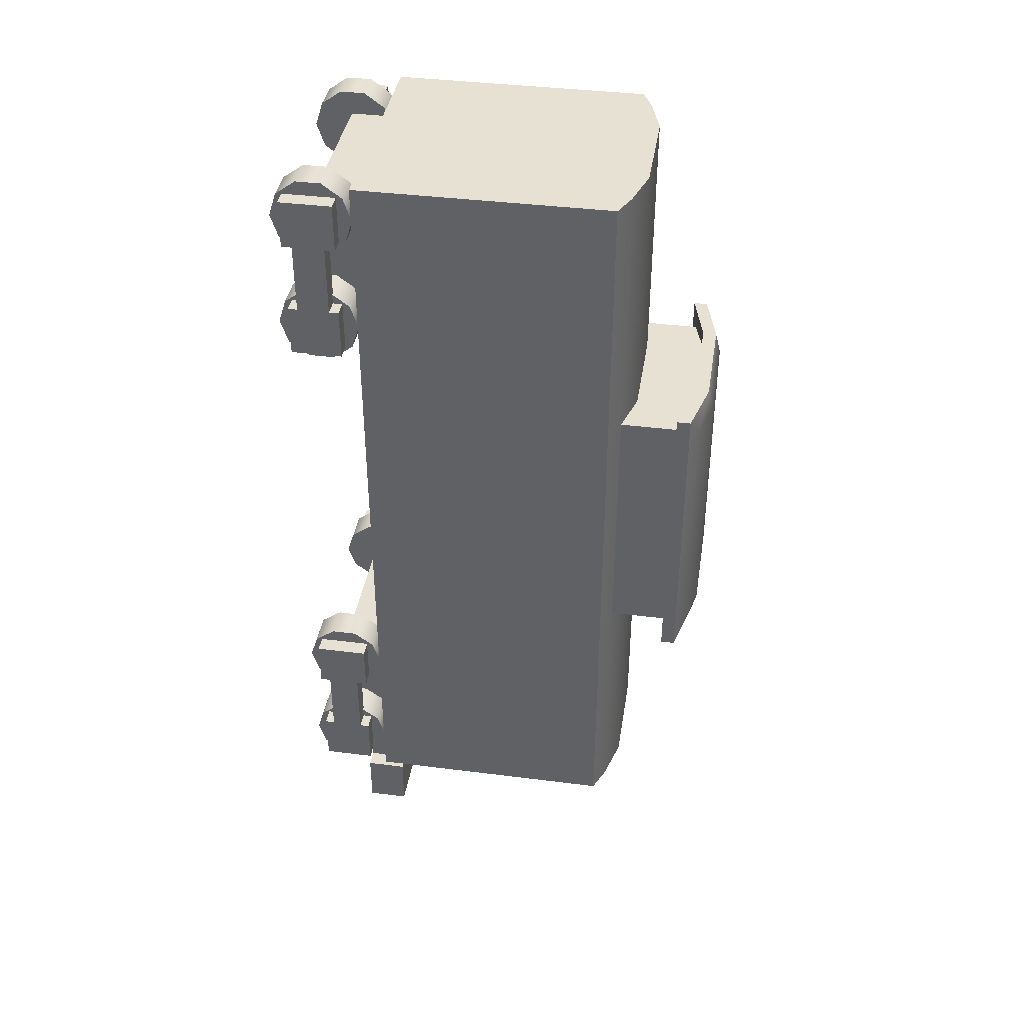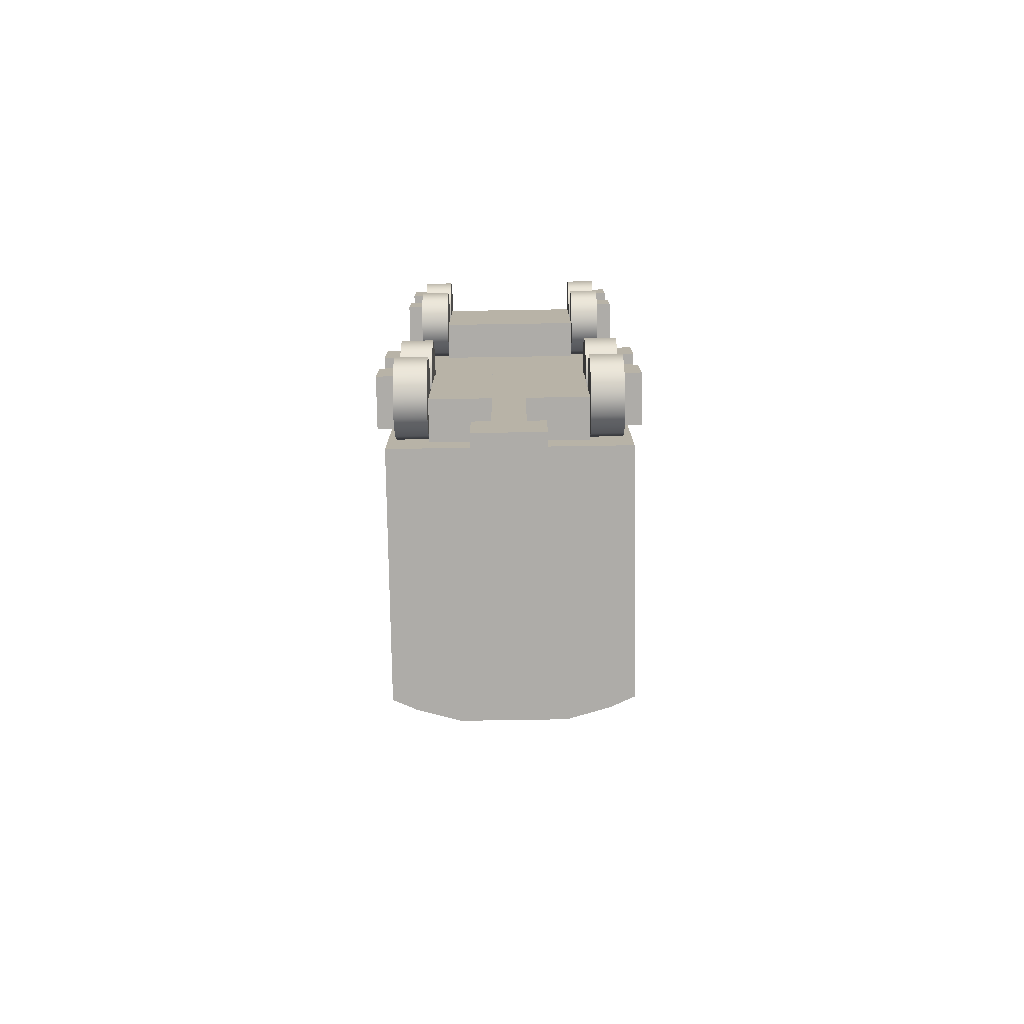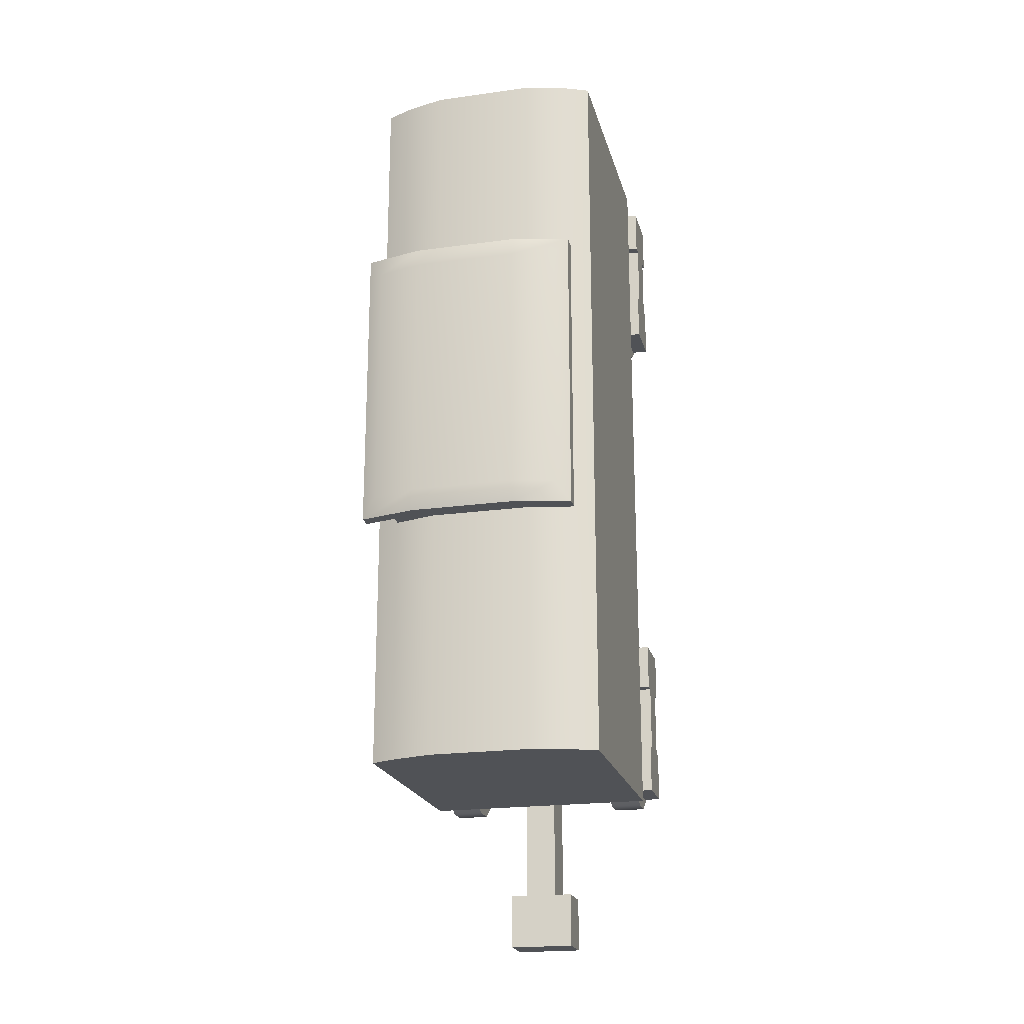
<metadata>
{"format":"obj","ext":"obj","renderer":"f3d","projection":"perspective","resolution":1024,"background":"white","views":[{"elev":39.4,"azim":99.0,"up":"+Z"},{"elev":-77.0,"azim":0.9,"up":"+Z"},{"elev":-20.9,"azim":-166.1,"up":"+Z"}]}
</metadata>
<code>
g default
v -3.392 2.339 73.96
v 3.392 2.339 73.96
v -3.392 9.511 73.96
v 3.392 9.511 73.96
v -3.392 9.511 51.8
v 3.392 9.511 51.8
v -3.392 2.339 51.8
v 3.392 2.339 51.8
v 2.714 2.339 73.96
v 2.714 9.813 73.96
v 2.714 9.813 51.8
v 2.714 2.339 51.8
v -2.714 2.339 73.96
v -2.714 9.813 73.96
v -2.714 9.813 51.8
v -2.714 2.339 51.8
v 1.488 2.339 73.96
v 1.488 10.16 73.96
v 1.488 10.16 51.8
v 1.488 2.339 51.8
v -1.488 2.339 73.96
v -1.488 10.16 73.96
v -1.488 10.16 51.8
v -1.488 2.339 51.8
v -3.392 2.339 66.57
v -3.392 9.511 66.57
v -2.714 9.813 66.57
v -1.488 10.16 66.57
v 1.488 10.16 66.57
v 2.714 9.813 66.57
v 3.392 9.511 66.57
v 3.392 2.339 66.57
v 2.714 2.339 66.57
v 1.488 2.339 66.57
v -1.488 2.339 66.57
v -2.714 2.339 66.57
v -3.392 2.339 59.19
v -3.392 9.511 59.19
v -2.714 9.813 59.19
v -1.488 10.16 59.19
v 1.488 10.16 59.19
v 2.714 9.813 59.19
v 3.392 9.511 59.19
v 3.392 2.339 59.19
v 2.714 2.339 59.19
v 1.488 2.339 59.19
v -1.488 2.339 59.19
v -2.714 2.339 59.19
v -2.714 12.05 59.19
v -1.488 12.38 59.19
v -2.714 12.05 66.57
v -1.488 12.38 66.57
v 1.488 12.38 59.19
v 1.488 12.38 66.57
v 2.714 12.05 59.19
v 2.714 12.05 66.57
v 1.488 11.89 66.57
v -1.488 11.89 66.57
v -2.714 11.55 66.57
v -2.714 11.55 59.19
v -1.488 11.89 59.19
v 1.488 11.89 59.19
v 2.714 11.55 59.19
v 2.714 11.55 66.57
v 1.512 11.83 67.17
v -1.512 11.83 67.17
v 1.512 12.22 67.17
v -1.512 12.22 67.17
v -3.15 11.44 67.17
v -3.15 11.83 67.17
v -3.15 11.44 58.59
v -3.15 11.83 58.59
v -1.512 11.83 58.59
v -1.512 12.22 58.59
v 1.512 11.83 58.59
v 1.512 12.22 58.59
v 3.15 11.44 58.59
v 3.15 11.83 58.59
v 3.15 11.44 67.17
v 3.15 11.83 67.17
g pCube22
f 1 13 14 3
f 38 39 15 5
f 5 15 16 7
f 7 16 48 37
f 44 8 6 43
f 7 37 38 5
f 9 2 4 10
f 11 42 43 6
f 12 11 6 8
f 45 12 8 44
f 13 21 22 14
f 15 39 40 23
f 16 15 23 24
f 48 16 24 47
f 17 9 10 18
f 19 41 42 11
f 20 19 11 12
f 46 20 12 45
f 21 17 18 22
f 23 40 41 19
f 24 23 19 20
f 47 24 20 46
f 25 1 3 26
f 3 14 27 26
f 28 27 14 22
f 29 28 22 18
f 30 29 18 10
f 31 30 10 4
f 2 32 31 4
f 9 33 32 2
f 17 34 33 9
f 21 35 34 17
f 13 36 35 21
f 25 36 13 1
f 37 25 26 38
f 26 27 39 38
f 50 49 51 52
f 53 50 52 54
f 55 53 54 56
f 43 42 30 31
f 32 44 43 31
f 33 45 44 32
f 34 46 45 33
f 35 47 46 34
f 36 48 47 35
f 37 48 36 25
f 40 39 60 61
f 39 27 59 60
f 27 28 58 59
f 41 40 61 62
f 28 29 57 58
f 42 41 62 63
f 29 30 64 57
f 30 42 63 64
f 66 65 67 68
f 69 66 68 70
f 71 69 70 72
f 73 71 72 74
f 75 73 74 76
f 77 75 76 78
f 79 77 78 80
f 65 79 80 67
f 58 57 65 66
f 54 52 68 67
f 59 58 66 69
f 52 51 70 68
f 60 59 69 71
f 51 49 72 70
f 61 60 71 73
f 49 50 74 72
f 62 61 73 75
f 50 53 76 74
f 63 62 75 77
f 53 55 78 76
f 64 63 77 79
f 55 56 80 78
f 57 64 79 65
f 56 54 67 80
g default
v -3.61 0.4155 53.69
v -3.058 0.4155 53.69
v -3.61 1.869 53.69
v -3.058 1.869 53.69
v -3.61 1.869 52.24
v -3.058 1.869 52.24
v -3.61 0.4155 52.24
v -3.058 0.4155 52.24
v -3.61 1.598 53.69
v -3.61 1.598 52.24
v -3.058 1.598 52.24
v -3.058 1.598 53.69
v -3.61 0.6866 53.69
v -3.61 0.6866 52.24
v -3.058 0.6866 52.24
v -3.058 0.6866 53.69
v -3.058 0.6866 57.06
v -3.61 0.6866 57.06
v -3.058 1.598 57.06
v -3.61 1.598 57.06
v -3.058 0.6866 55.69
v -3.61 0.6866 55.69
v -3.61 1.598 55.69
v -3.058 1.598 55.69
v -3.058 0.39 55.69
v -3.61 0.39 55.69
v -3.058 0.39 57.06
v -3.61 0.39 57.06
v -3.61 1.895 55.69
v -3.058 1.895 55.69
v -3.61 1.895 57.06
v -3.058 1.895 57.06
g pCube43
f 81 82 96 93
f 83 84 86 85
f 94 95 88 87
f 87 88 82 81
f 82 88 95 96
f 87 81 93 94
f 90 89 83 85
f 85 86 91 90
f 92 91 86 84
f 89 92 84 83
f 94 93 89 90
f 90 91 95 94
f 96 95 91 92
f 98 97 99 100
f 93 96 101 102
f 96 92 104 101
f 92 89 103 104
f 89 93 102 103
f 106 105 107 108
f 103 102 98 100
f 110 109 111 112
f 101 104 99 97
f 102 101 105 106
f 101 97 107 105
f 97 98 108 107
f 98 102 106 108
f 104 103 109 110
f 103 100 111 109
f 100 99 112 111
f 99 104 110 112
g default
v 3.058 0.4155 53.69
v 3.61 0.4155 53.69
v 3.058 1.869 53.69
v 3.61 1.869 53.69
v 3.058 1.869 52.24
v 3.61 1.869 52.24
v 3.058 0.4155 52.24
v 3.61 0.4155 52.24
v 3.058 1.598 53.69
v 3.058 1.598 52.24
v 3.61 1.598 52.24
v 3.61 1.598 53.69
v 3.058 0.6866 53.69
v 3.058 0.6866 52.24
v 3.61 0.6866 52.24
v 3.61 0.6866 53.69
v 3.61 0.6866 57.06
v 3.058 0.6866 57.06
v 3.61 1.598 57.06
v 3.058 1.598 57.06
v 3.61 0.6866 55.69
v 3.058 0.6866 55.69
v 3.058 1.598 55.69
v 3.61 1.598 55.69
v 3.61 0.39 55.69
v 3.058 0.39 55.69
v 3.61 0.39 57.06
v 3.058 0.39 57.06
v 3.058 1.895 55.69
v 3.61 1.895 55.69
v 3.058 1.895 57.06
v 3.61 1.895 57.06
g pCube44
f 113 114 128 125
f 115 116 118 117
f 126 127 120 119
f 119 120 114 113
f 114 120 127 128
f 119 113 125 126
f 122 121 115 117
f 117 118 123 122
f 124 123 118 116
f 121 124 116 115
f 126 125 121 122
f 122 123 127 126
f 128 127 123 124
f 130 129 131 132
f 125 128 133 134
f 128 124 136 133
f 124 121 135 136
f 121 125 134 135
f 138 137 139 140
f 135 134 130 132
f 142 141 143 144
f 133 136 131 129
f 134 133 137 138
f 133 129 139 137
f 129 130 140 139
f 130 134 138 140
f 136 135 141 142
f 135 132 143 141
f 132 131 144 143
f 131 136 142 144
g default
v 3.141 2.078 55.69
v 3.141 1.503 55.27
v 3.141 0.7917 55.27
v 3.141 0.2166 55.69
v 3.141 -0.003126 56.37
v 3.141 0.2166 57.04
v 3.141 0.7917 57.46
v 3.141 1.503 57.46
v 3.141 2.078 57.04
v 3.141 2.298 56.37
v 2.219 2.078 55.69
v 2.219 1.503 55.27
v 2.219 0.7917 55.27
v 2.219 0.2166 55.69
v 2.219 -0.003126 56.37
v 2.219 0.2166 57.04
v 2.219 0.7917 57.46
v 2.219 1.503 57.46
v 2.219 2.078 57.04
v 2.219 2.298 56.37
v 3.141 1.147 56.37
v 2.219 1.147 56.37
g pCylinder67
f 145 146 156 155
f 146 147 157 156
f 147 148 158 157
f 148 149 159 158
f 149 150 160 159
f 150 151 161 160
f 151 152 162 161
f 152 153 163 162
f 153 154 164 163
f 154 145 155 164
f 146 145 165
f 147 146 165
f 148 147 165
f 149 148 165
f 150 149 165
f 151 150 165
f 152 151 165
f 153 152 165
f 154 153 165
f 145 154 165
f 155 156 166
f 156 157 166
f 157 158 166
f 158 159 166
f 159 160 166
f 160 161 166
f 161 162 166
f 162 163 166
f 163 164 166
f 164 155 166
g default
v -2.219 2.078 72.17
v -2.219 1.503 71.76
v -2.219 0.7917 71.76
v -2.219 0.2166 72.17
v -2.219 -0.003126 72.85
v -2.219 0.2166 73.53
v -2.219 0.7917 73.94
v -2.219 1.503 73.94
v -2.219 2.078 73.53
v -2.219 2.298 72.85
v -3.141 2.078 72.17
v -3.141 1.503 71.76
v -3.141 0.7917 71.76
v -3.141 0.2166 72.17
v -3.141 -0.003126 72.85
v -3.141 0.2166 73.53
v -3.141 0.7917 73.94
v -3.141 1.503 73.94
v -3.141 2.078 73.53
v -3.141 2.298 72.85
v -2.219 1.147 72.85
v -3.141 1.147 72.85
g pCylinder64
f 167 168 178 177
f 168 169 179 178
f 169 170 180 179
f 170 171 181 180
f 171 172 182 181
f 172 173 183 182
f 173 174 184 183
f 174 175 185 184
f 175 176 186 185
f 176 167 177 186
f 168 167 187
f 169 168 187
f 170 169 187
f 171 170 187
f 172 171 187
f 173 172 187
f 174 173 187
f 175 174 187
f 176 175 187
f 167 176 187
f 177 178 188
f 178 179 188
f 179 180 188
f 180 181 188
f 181 182 188
f 182 183 188
f 183 184 188
f 184 185 188
f 185 186 188
f 186 177 188
g default
v 3.141 2.078 68.75
v 3.141 1.503 68.33
v 3.141 0.7917 68.33
v 3.141 0.2166 68.75
v 3.141 -0.003126 69.43
v 3.141 0.2166 70.1
v 3.141 0.7917 70.52
v 3.141 1.503 70.52
v 3.141 2.078 70.1
v 3.141 2.298 69.43
v 2.219 2.078 68.75
v 2.219 1.503 68.33
v 2.219 0.7917 68.33
v 2.219 0.2166 68.75
v 2.219 -0.003126 69.43
v 2.219 0.2166 70.1
v 2.219 0.7917 70.52
v 2.219 1.503 70.52
v 2.219 2.078 70.1
v 2.219 2.298 69.43
v 3.141 1.147 69.43
v 2.219 1.147 69.43
g pCylinder68
f 189 190 200 199
f 190 191 201 200
f 191 192 202 201
f 192 193 203 202
f 193 194 204 203
f 194 195 205 204
f 195 196 206 205
f 196 197 207 206
f 197 198 208 207
f 198 189 199 208
f 190 189 209
f 191 190 209
f 192 191 209
f 193 192 209
f 194 193 209
f 195 194 209
f 196 195 209
f 197 196 209
f 198 197 209
f 189 198 209
f 199 200 210
f 200 201 210
f 201 202 210
f 202 203 210
f 203 204 210
f 204 205 210
f 205 206 210
f 206 207 210
f 207 208 210
f 208 199 210
g default
v -2.219 2.078 68.75
v -2.219 1.503 68.33
v -2.219 0.7917 68.33
v -2.219 0.2166 68.75
v -2.219 -0.003126 69.43
v -2.219 0.2166 70.1
v -2.219 0.7917 70.52
v -2.219 1.503 70.52
v -2.219 2.078 70.1
v -2.219 2.298 69.43
v -3.141 2.078 68.75
v -3.141 1.503 68.33
v -3.141 0.7917 68.33
v -3.141 0.2166 68.75
v -3.141 -0.003126 69.43
v -3.141 0.2166 70.1
v -3.141 0.7917 70.52
v -3.141 1.503 70.52
v -3.141 2.078 70.1
v -3.141 2.298 69.43
v -2.219 1.147 69.43
v -3.141 1.147 69.43
g pCylinder65
f 211 212 222 221
f 212 213 223 222
f 213 214 224 223
f 214 215 225 224
f 215 216 226 225
f 216 217 227 226
f 217 218 228 227
f 218 219 229 228
f 219 220 230 229
f 220 211 221 230
f 212 211 231
f 213 212 231
f 214 213 231
f 215 214 231
f 216 215 231
f 217 216 231
f 218 217 231
f 219 218 231
f 220 219 231
f 211 220 231
f 221 222 232
f 222 223 232
f 223 224 232
f 224 225 232
f 225 226 232
f 226 227 232
f 227 228 232
f 228 229 232
f 229 230 232
f 230 221 232
g default
v 3.141 2.078 52.27
v 3.141 1.503 51.85
v 3.141 0.7917 51.85
v 3.141 0.2166 52.27
v 3.141 -0.003126 52.94
v 3.141 0.2166 53.62
v 3.141 0.7917 54.04
v 3.141 1.503 54.04
v 3.141 2.078 53.62
v 3.141 2.298 52.94
v 2.219 2.078 52.27
v 2.219 1.503 51.85
v 2.219 0.7917 51.85
v 2.219 0.2166 52.27
v 2.219 -0.003126 52.94
v 2.219 0.2166 53.62
v 2.219 0.7917 54.04
v 2.219 1.503 54.04
v 2.219 2.078 53.62
v 2.219 2.298 52.94
v 3.141 1.147 52.94
v 2.219 1.147 52.94
g pCylinder66
f 233 234 244 243
f 234 235 245 244
f 235 236 246 245
f 236 237 247 246
f 237 238 248 247
f 238 239 249 248
f 239 240 250 249
f 240 241 251 250
f 241 242 252 251
f 242 233 243 252
f 234 233 253
f 235 234 253
f 236 235 253
f 237 236 253
f 238 237 253
f 239 238 253
f 240 239 253
f 241 240 253
f 242 241 253
f 233 242 253
f 243 244 254
f 244 245 254
f 245 246 254
f 246 247 254
f 247 248 254
f 248 249 254
f 249 250 254
f 250 251 254
f 251 252 254
f 252 243 254
g default
v 3.141 2.078 72.17
v 3.141 1.503 71.76
v 3.141 0.7917 71.76
v 3.141 0.2166 72.17
v 3.141 -0.003126 72.85
v 3.141 0.2166 73.53
v 3.141 0.7917 73.94
v 3.141 1.503 73.94
v 3.141 2.078 73.53
v 3.141 2.298 72.85
v 2.219 2.078 72.17
v 2.219 1.503 71.76
v 2.219 0.7917 71.76
v 2.219 0.2166 72.17
v 2.219 -0.003126 72.85
v 2.219 0.2166 73.53
v 2.219 0.7917 73.94
v 2.219 1.503 73.94
v 2.219 2.078 73.53
v 2.219 2.298 72.85
v 3.141 1.147 72.85
v 2.219 1.147 72.85
g pCylinder69
f 255 256 266 265
f 256 257 267 266
f 257 258 268 267
f 258 259 269 268
f 259 260 270 269
f 260 261 271 270
f 261 262 272 271
f 262 263 273 272
f 263 264 274 273
f 264 255 265 274
f 256 255 275
f 257 256 275
f 258 257 275
f 259 258 275
f 260 259 275
f 261 260 275
f 262 261 275
f 263 262 275
f 264 263 275
f 255 264 275
f 265 266 276
f 266 267 276
f 267 268 276
f 268 269 276
f 269 270 276
f 270 271 276
f 271 272 276
f 272 273 276
f 273 274 276
f 274 265 276
g default
v -2.219 1.104 73.27
v 2.219 1.104 73.27
v -2.219 2.303 73.27
v 2.219 2.303 73.27
v -2.219 2.303 68.94
v 2.219 2.303 68.94
v -2.219 1.104 68.94
v 2.219 1.104 68.94
g pCube42
f 277 278 280 279
f 279 280 282 281
f 281 282 284 283
f 283 284 278 277
f 278 284 282 280
f 283 277 279 281
g default
v -2.219 2.078 52.27
v -2.219 1.503 51.85
v -2.219 0.7917 51.85
v -2.219 0.2166 52.27
v -2.219 -0.003126 52.94
v -2.219 0.2166 53.62
v -2.219 0.7917 54.04
v -2.219 1.503 54.04
v -2.219 2.078 53.62
v -2.219 2.298 52.94
v -3.141 2.078 52.27
v -3.141 1.503 51.85
v -3.141 0.7917 51.85
v -3.141 0.2166 52.27
v -3.141 -0.003126 52.94
v -3.141 0.2166 53.62
v -3.141 0.7917 54.04
v -3.141 1.503 54.04
v -3.141 2.078 53.62
v -3.141 2.298 52.94
v -2.219 1.147 52.94
v -3.141 1.147 52.94
g pCylinder63
f 285 286 296 295
f 286 287 297 296
f 287 288 298 297
f 288 289 299 298
f 289 290 300 299
f 290 291 301 300
f 291 292 302 301
f 292 293 303 302
f 293 294 304 303
f 294 285 295 304
f 286 285 305
f 287 286 305
f 288 287 305
f 289 288 305
f 290 289 305
f 291 290 305
f 292 291 305
f 293 292 305
f 294 293 305
f 285 294 305
f 295 296 306
f 296 297 306
f 297 298 306
f 298 299 306
f 299 300 306
f 300 301 306
f 301 302 306
f 302 303 306
f 303 304 306
f 304 295 306
g default
v -2.219 2.078 55.69
v -2.219 1.503 55.27
v -2.219 0.7917 55.27
v -2.219 0.2166 55.69
v -2.219 -0.003126 56.37
v -2.219 0.2166 57.04
v -2.219 0.7917 57.46
v -2.219 1.503 57.46
v -2.219 2.078 57.04
v -2.219 2.298 56.37
v -3.141 2.078 55.69
v -3.141 1.503 55.27
v -3.141 0.7917 55.27
v -3.141 0.2166 55.69
v -3.141 -0.003126 56.37
v -3.141 0.2166 57.04
v -3.141 0.7917 57.46
v -3.141 1.503 57.46
v -3.141 2.078 57.04
v -3.141 2.298 56.37
v -2.219 1.147 56.37
v -3.141 1.147 56.37
g pCylinder62
f 307 308 318 317
f 308 309 319 318
f 309 310 320 319
f 310 311 321 320
f 311 312 322 321
f 312 313 323 322
f 313 314 324 323
f 314 315 325 324
f 315 316 326 325
f 316 307 317 326
f 308 307 327
f 309 308 327
f 310 309 327
f 311 310 327
f 312 311 327
f 313 312 327
f 314 313 327
f 315 314 327
f 316 315 327
f 307 316 327
f 317 318 328
f 318 319 328
f 319 320 328
f 320 321 328
f 321 322 328
f 322 323 328
f 323 324 328
f 324 325 328
f 325 326 328
f 326 317 328
g default
v -3.61 0.4155 70.17
v -3.058 0.4155 70.17
v -3.61 1.869 70.17
v -3.058 1.869 70.17
v -3.61 1.869 68.71
v -3.058 1.869 68.71
v -3.61 0.4155 68.71
v -3.058 0.4155 68.71
v -3.61 1.598 70.17
v -3.61 1.598 68.71
v -3.058 1.598 68.71
v -3.058 1.598 70.17
v -3.61 0.6866 70.17
v -3.61 0.6866 68.71
v -3.058 0.6866 68.71
v -3.058 0.6866 70.17
v -3.058 0.6866 73.54
v -3.61 0.6866 73.54
v -3.058 1.598 73.54
v -3.61 1.598 73.54
v -3.058 0.6866 72.16
v -3.61 0.6866 72.16
v -3.61 1.598 72.16
v -3.058 1.598 72.16
v -3.058 0.39 72.16
v -3.61 0.39 72.16
v -3.058 0.39 73.54
v -3.61 0.39 73.54
v -3.61 1.895 72.16
v -3.058 1.895 72.16
v -3.61 1.895 73.54
v -3.058 1.895 73.54
g pCube45
f 329 330 344 341
f 331 332 334 333
f 342 343 336 335
f 335 336 330 329
f 330 336 343 344
f 335 329 341 342
f 338 337 331 333
f 333 334 339 338
f 340 339 334 332
f 337 340 332 331
f 342 341 337 338
f 338 339 343 342
f 344 343 339 340
f 346 345 347 348
f 341 344 349 350
f 344 340 352 349
f 340 337 351 352
f 337 341 350 351
f 354 353 355 356
f 351 350 346 348
f 358 357 359 360
f 349 352 347 345
f 350 349 353 354
f 349 345 355 353
f 345 346 356 355
f 346 350 354 356
f 352 351 357 358
f 351 348 359 357
f 348 347 360 359
f 347 352 358 360
g default
v 3.058 0.4155 70.17
v 3.61 0.4155 70.17
v 3.058 1.869 70.17
v 3.61 1.869 70.17
v 3.058 1.869 68.71
v 3.61 1.869 68.71
v 3.058 0.4155 68.71
v 3.61 0.4155 68.71
v 3.058 1.598 70.17
v 3.058 1.598 68.71
v 3.61 1.598 68.71
v 3.61 1.598 70.17
v 3.058 0.6866 70.17
v 3.058 0.6866 68.71
v 3.61 0.6866 68.71
v 3.61 0.6866 70.17
v 3.61 0.6866 73.54
v 3.058 0.6866 73.54
v 3.61 1.598 73.54
v 3.058 1.598 73.54
v 3.61 0.6866 72.16
v 3.058 0.6866 72.16
v 3.058 1.598 72.16
v 3.61 1.598 72.16
v 3.61 0.39 72.16
v 3.058 0.39 72.16
v 3.61 0.39 73.54
v 3.058 0.39 73.54
v 3.058 1.895 72.16
v 3.61 1.895 72.16
v 3.058 1.895 73.54
v 3.61 1.895 73.54
g pCube46
f 361 362 376 373
f 363 364 366 365
f 374 375 368 367
f 367 368 362 361
f 362 368 375 376
f 367 361 373 374
f 370 369 363 365
f 365 366 371 370
f 372 371 366 364
f 369 372 364 363
f 374 373 369 370
f 370 371 375 374
f 376 375 371 372
f 378 377 379 380
f 373 376 381 382
f 376 372 384 381
f 372 369 383 384
f 369 373 382 383
f 386 385 387 388
f 383 382 378 380
f 390 389 391 392
f 381 384 379 377
f 382 381 385 386
f 381 377 387 385
f 377 378 388 387
f 378 382 386 388
f 384 383 389 390
f 383 380 391 389
f 380 379 392 391
f 379 384 390 392
g default
v -2.219 1.104 56.83
v 2.219 1.104 56.83
v -2.219 2.303 56.83
v 2.219 2.303 56.83
v -2.219 2.303 52.5
v 2.219 2.303 52.5
v -2.219 1.104 52.5
v 2.219 1.104 52.5
v 0.4568 1.104 52.5
v 0.4568 1.104 56.83
v 0.4568 2.303 56.83
v 0.4568 2.303 52.5
v -0.4568 1.104 52.5
v -0.4568 1.104 56.83
v -0.4568 2.303 56.83
v -0.4568 2.303 52.5
v -0.4568 2.303 47.31
v -0.4568 1.104 47.31
v 0.4568 2.303 47.31
v 0.4568 1.104 47.31
v 0.4568 1.104 48.92
v 0.4568 2.303 48.92
v -0.4568 2.303 48.92
v -0.4568 1.104 48.92
v 0.9643 1.104 48.92
v 0.9643 2.303 48.92
v 0.9643 1.104 47.31
v 0.9643 2.303 47.31
v -0.9643 2.303 48.92
v -0.9643 1.104 48.92
v -0.9643 2.303 47.31
v -0.9643 1.104 47.31
g pCube41
f 393 406 407 395
f 395 407 408 397
f 397 408 405 399
f 399 405 406 393
f 394 400 398 396
f 399 393 395 397
f 401 400 394 402
f 403 402 394 396
f 404 403 396 398
f 401 404 398 400
f 405 401 402 406
f 407 406 402 403
f 408 407 403 404
f 410 409 411 412
f 405 408 415 416
f 408 404 414 415
f 404 401 413 414
f 401 405 416 413
f 418 417 419 420
f 415 414 411 409
f 422 421 423 424
f 413 416 410 412
f 414 413 417 418
f 413 412 419 417
f 412 411 420 419
f 411 414 418 420
f 416 415 421 422
f 415 409 423 421
f 409 410 424 423
f 410 416 422 424

</code>
